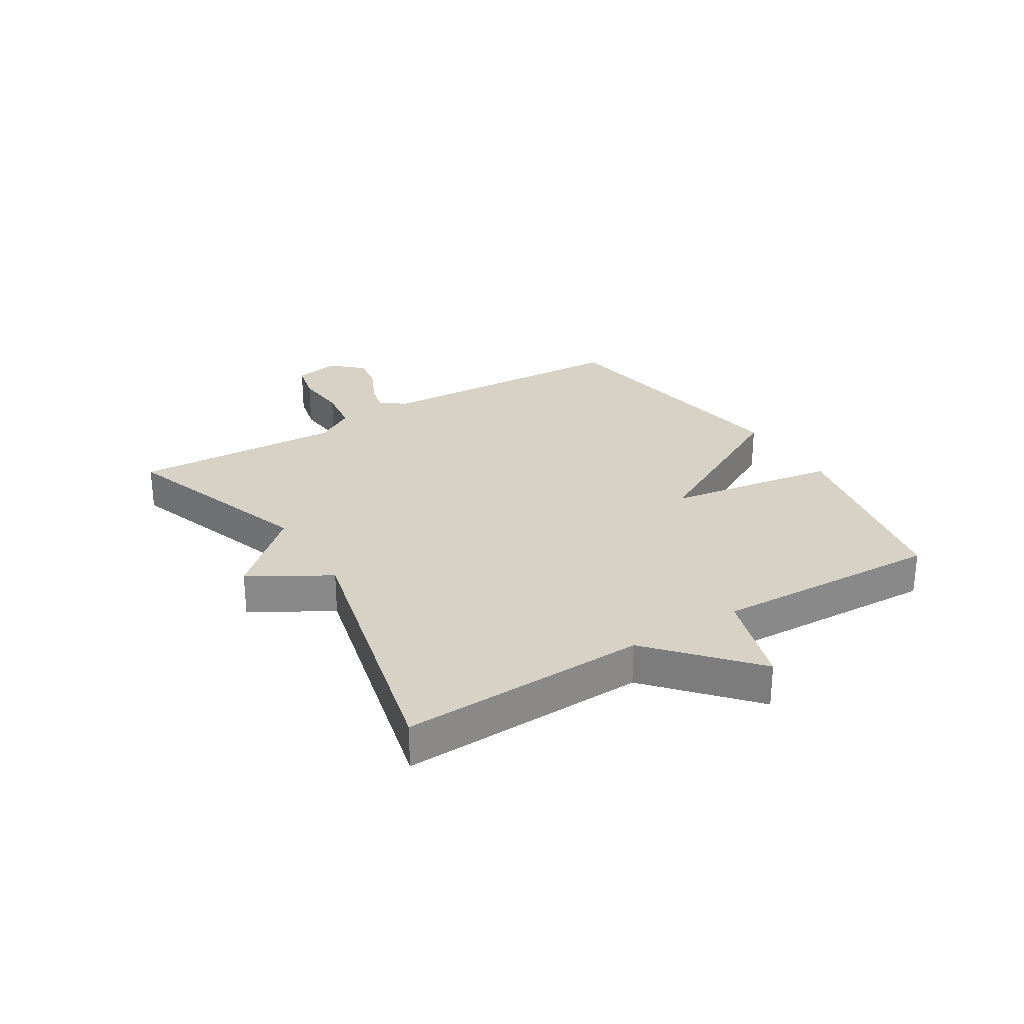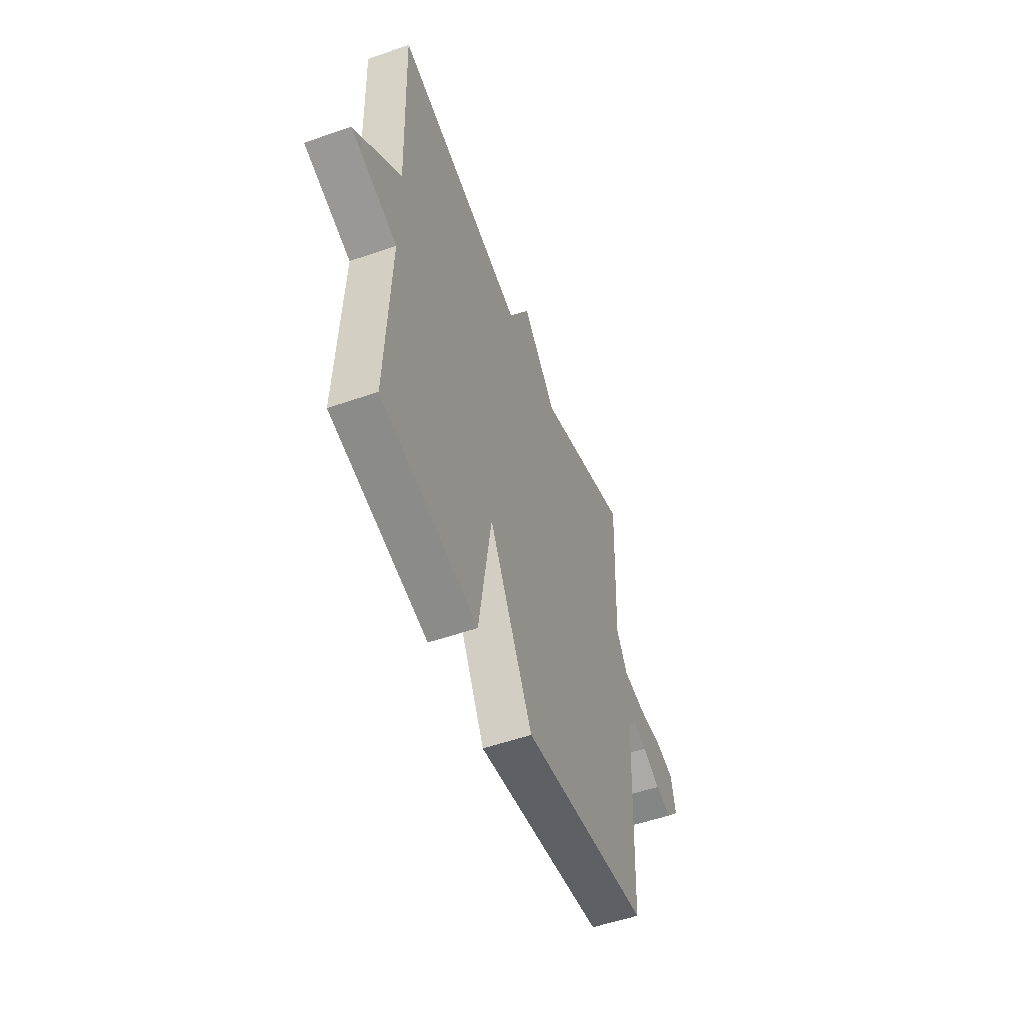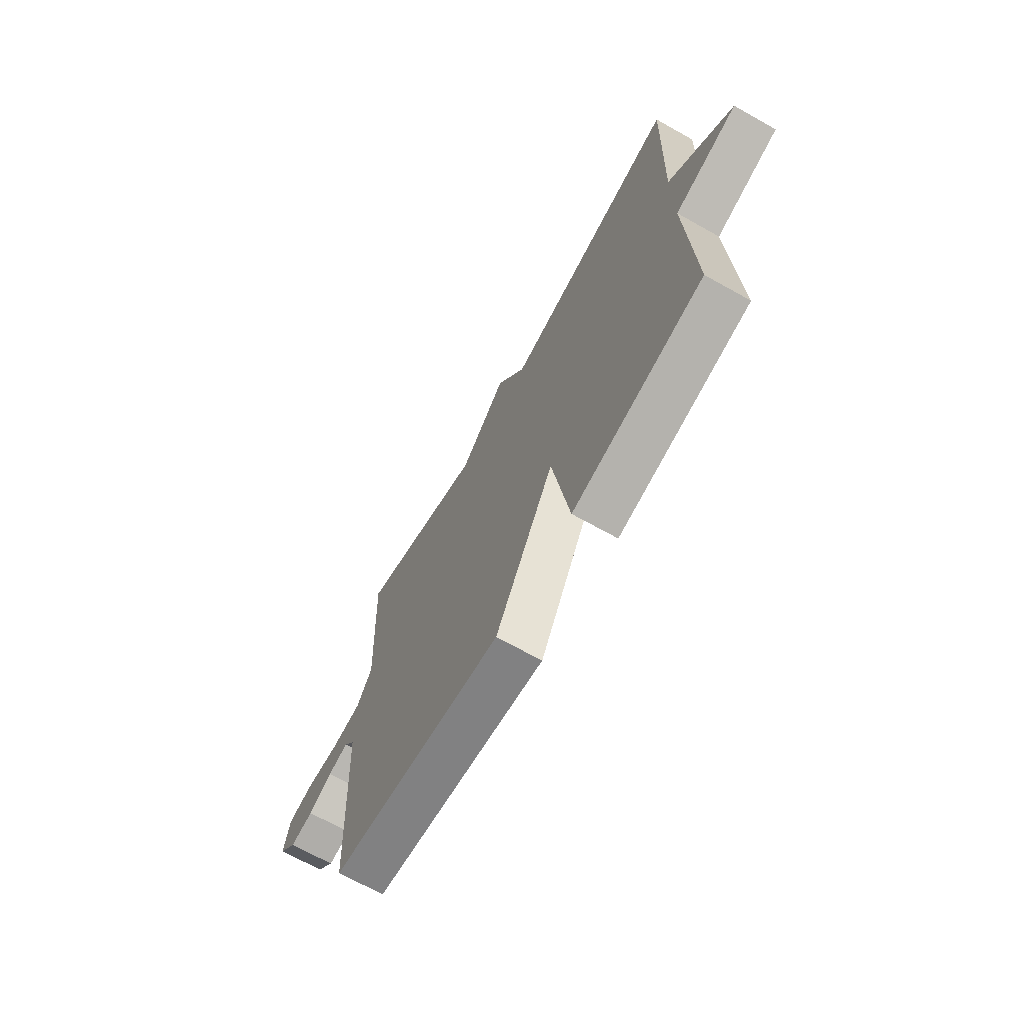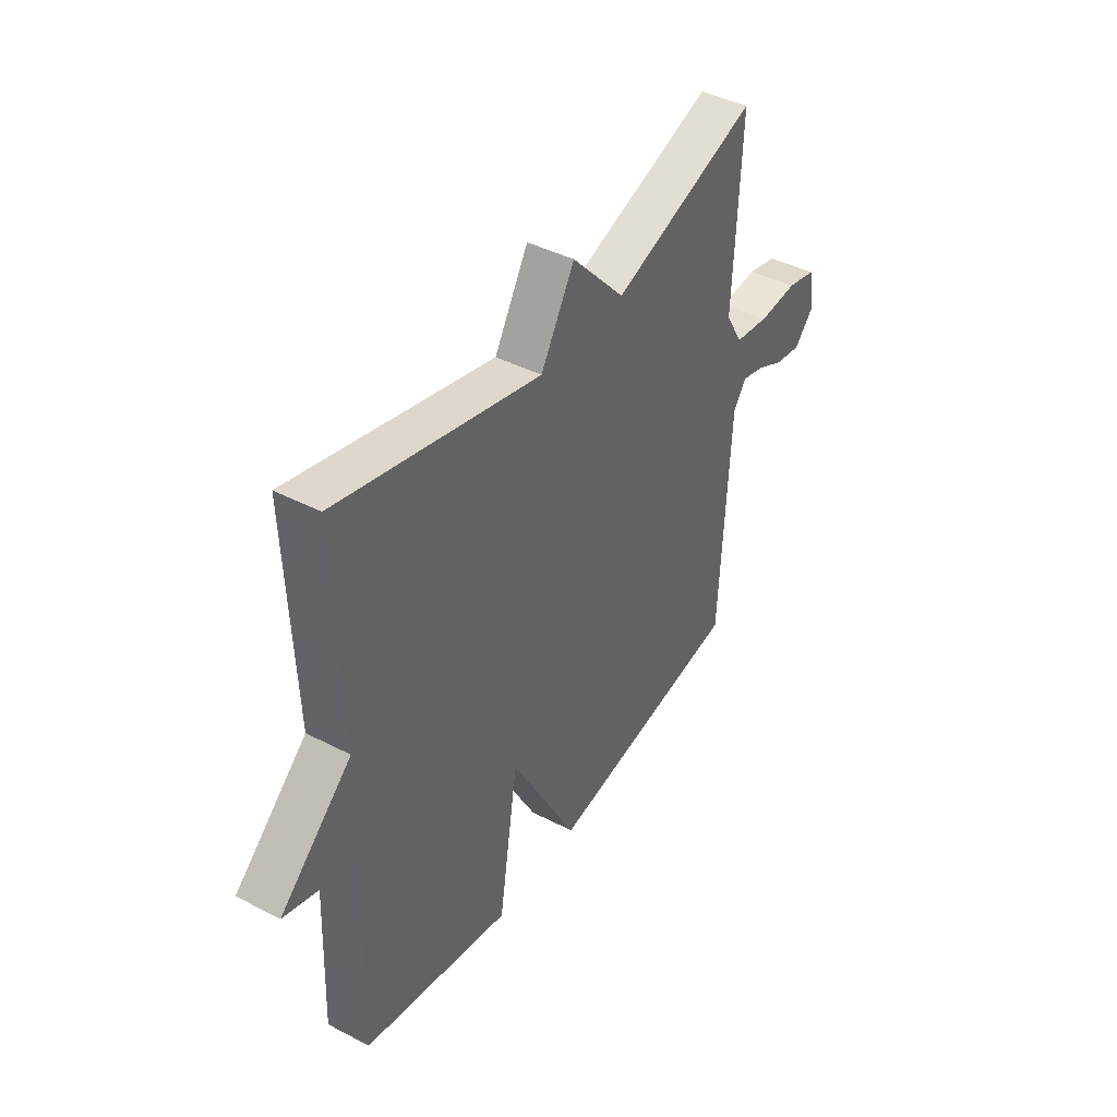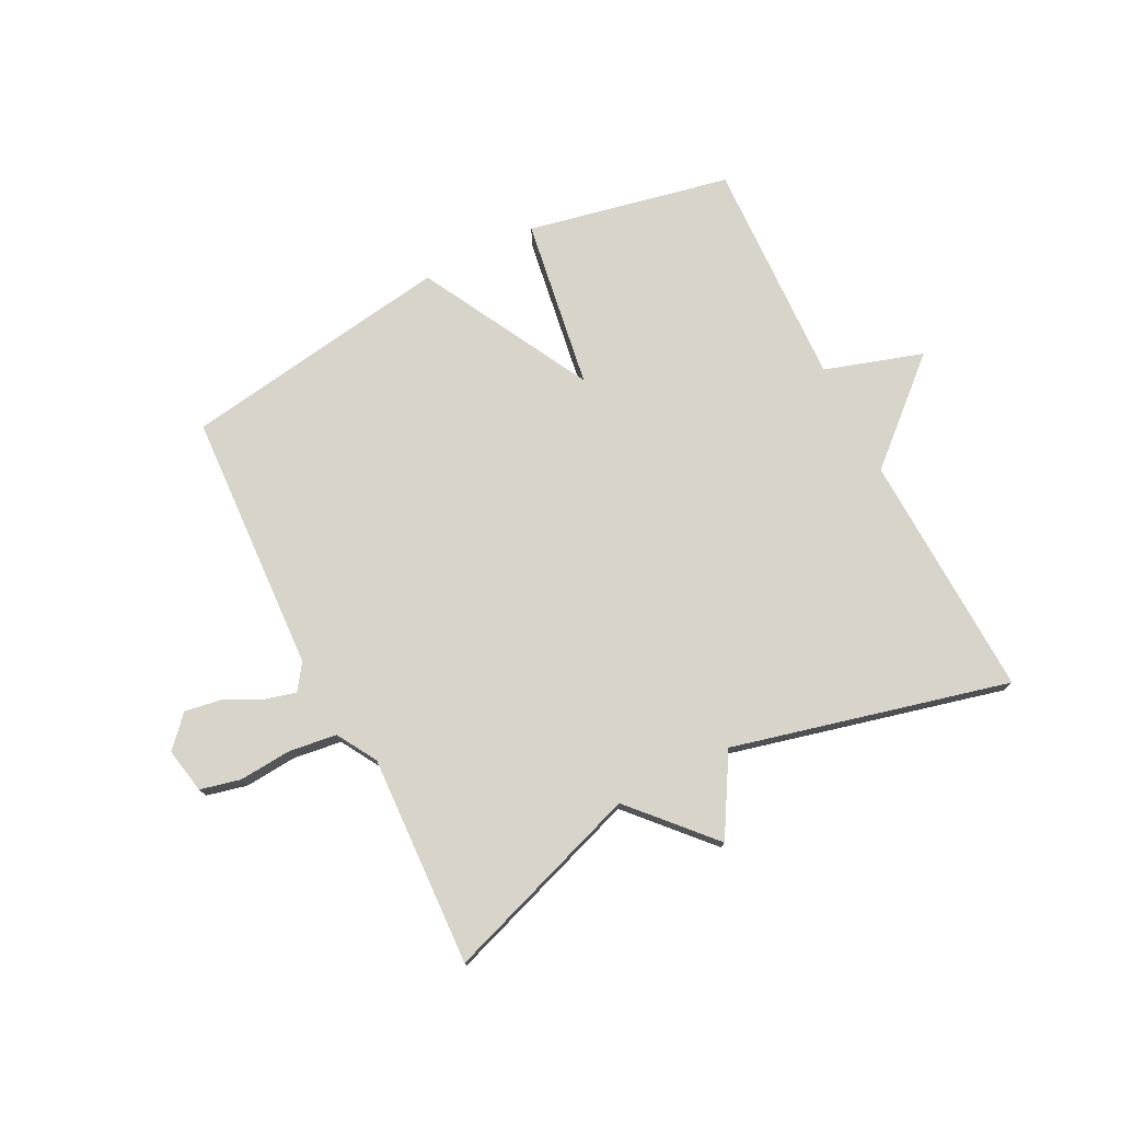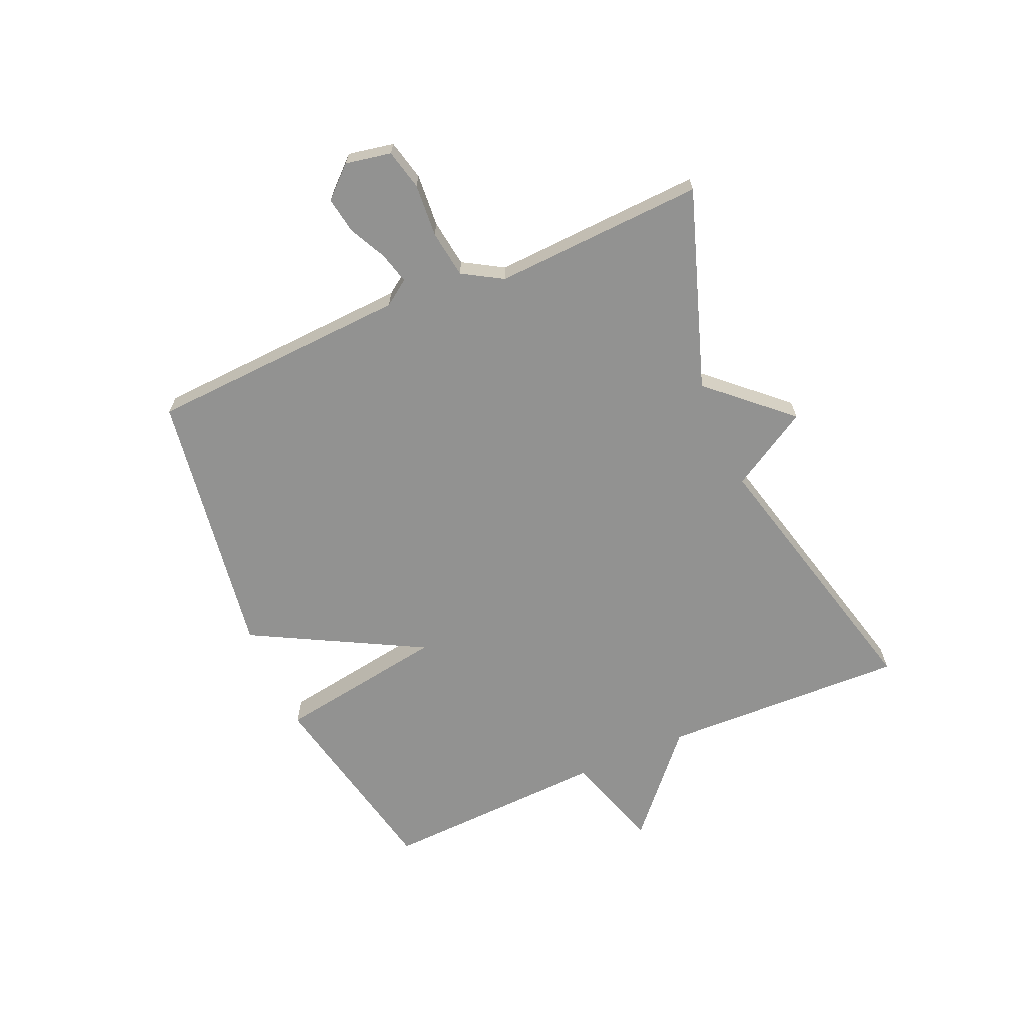
<metadata>
{"format":"obj","ext":"obj","renderer":"f3d","projection":"perspective","resolution":1024,"background":"white","views":[{"elev":27.5,"azim":58.3,"up":"+Y"},{"elev":-53.3,"azim":110.6,"up":"+Z"},{"elev":-68.8,"azim":60.7,"up":"+Z"},{"elev":42.5,"azim":121.8,"up":"+Z"},{"elev":75.7,"azim":-26.9,"up":"+Y"},{"elev":-66.2,"azim":-66.3,"up":"+Y"}]}
</metadata>
<code>
v 0.5 0.07 -0.5
v 0.157 0.07 -0.571
v 0.112 0.07 -0.283
v -0.043 0.07 -0.571
v -0.5 0.07 -0.5
v -0.522 0.07 -0.058
v -0.552 0.07 -0.015
v -0.605 0.07 -0.029
v -0.668 0.07 -0.06
v -0.729 0.07 -0.07
v -0.776 0.07 -0.019
v -0.761 0.07 0.058
v -0.693 0.07 0.074
v -0.604 0.07 0.067
v -0.524 0.07 0.078
v -0.484 0.07 0.145
v -0.5 0.07 0.5
v -0.165 0.07 0.385
v -0.043 0.07 0.518
v 0.035 0.07 0.385
v 0.5 0.07 0.5
v 0.485 0.07 0.085
v 0.651 0.07 -0.063
v 0.485 0.07 -0.115
v 0.5 0 -0.5
v 0.157 0 -0.571
v 0.112 0 -0.283
v -0.043 0 -0.571
v -0.5 0 -0.5
v -0.522 0 -0.058
v -0.552 0 -0.015
v -0.605 0 -0.029
v -0.668 0 -0.06
v -0.729 0 -0.07
v -0.776 0 -0.019
v -0.761 0 0.058
v -0.693 0 0.074
v -0.604 0 0.067
v -0.524 0 0.078
v -0.484 0 0.145
v -0.5 0 0.5
v -0.165 0 0.385
v -0.043 0 0.518
v 0.035 0 0.385
v 0.5 0 0.5
v 0.485 0 0.085
v 0.651 0 -0.063
v 0.485 0 -0.115
f 22 23 24
f 20 21 22
f 20 22 24
f 18 19 20
f 18 20 24 1
f 16 17 18 1
f 12 13 14
f 11 12 14
f 10 11 14
f 9 10 14
f 8 9 14
f 7 8 14 15
f 6 7 15 16
f 5 6 16
f 4 5 16
f 3 4 16
f 1 2 3
f 1 3 16
f 48 47 46
f 46 45 44
f 48 46 44
f 44 43 42
f 25 48 44 42
f 25 42 41 40
f 38 37 36
f 38 36 35
f 38 35 34
f 38 34 33
f 38 33 32
f 39 38 32 31
f 40 39 31 30
f 40 30 29
f 40 29 28
f 40 28 27
f 27 26 25
f 40 27 25
f 1 25 26 2
f 2 26 27 3
f 3 27 28 4
f 4 28 29 5
f 5 29 30 6
f 6 30 31 7
f 7 31 32 8
f 8 32 33 9
f 9 33 34 10
f 10 34 35 11
f 11 35 36 12
f 12 36 37 13
f 13 37 38 14
f 14 38 39 15
f 15 39 40 16
f 16 40 41 17
f 17 41 42 18
f 18 42 43 19
f 19 43 44 20
f 20 44 45 21
f 21 45 46 22
f 22 46 47 23
f 23 47 48 24
f 24 48 25 1

</code>
